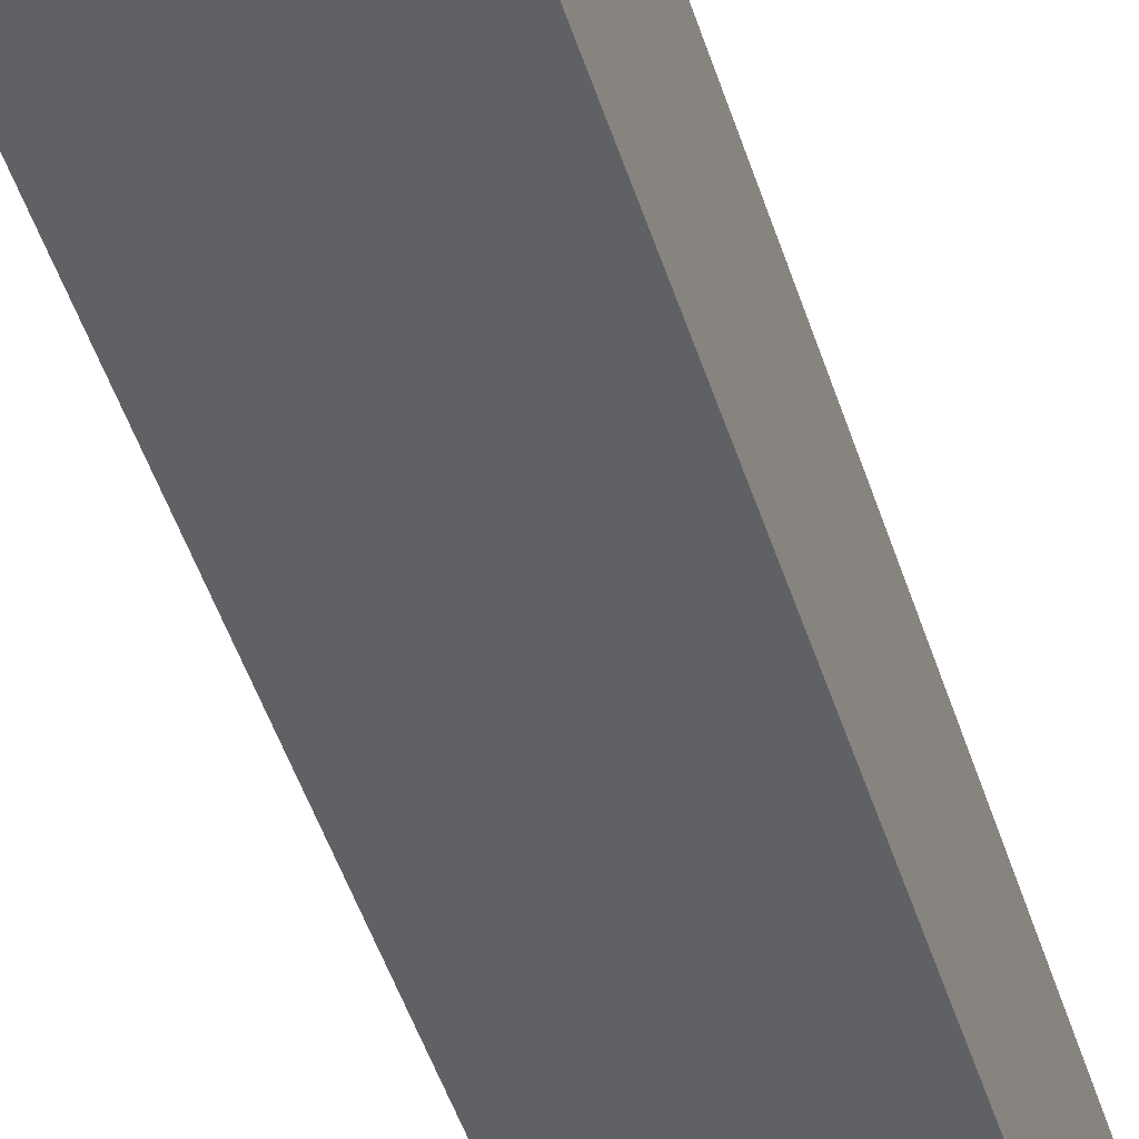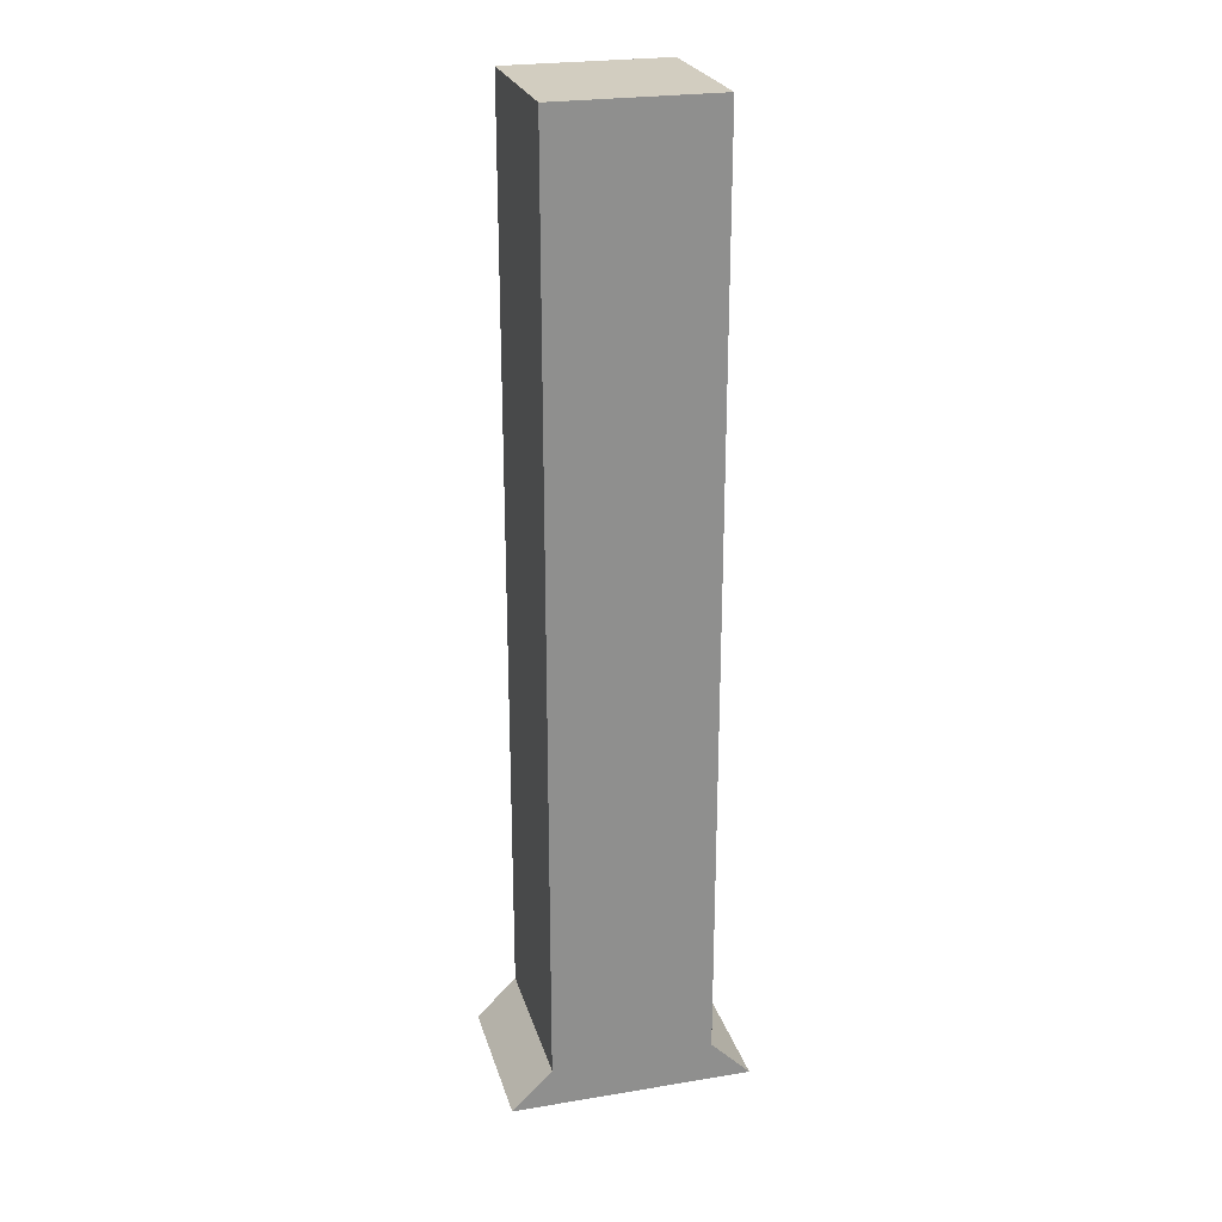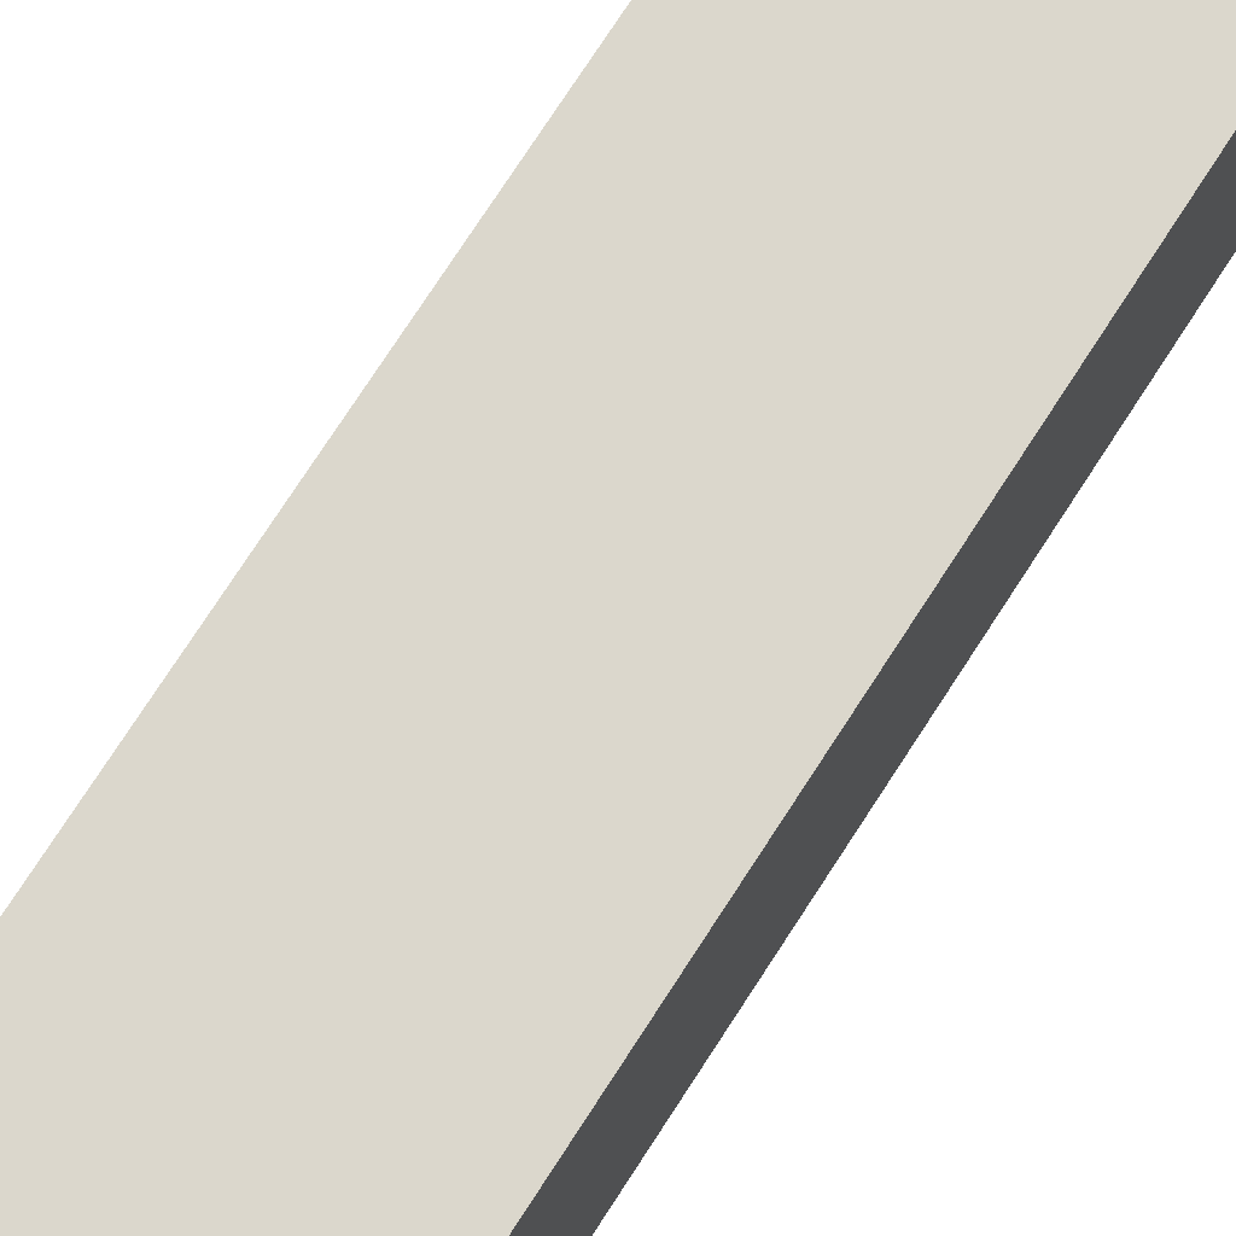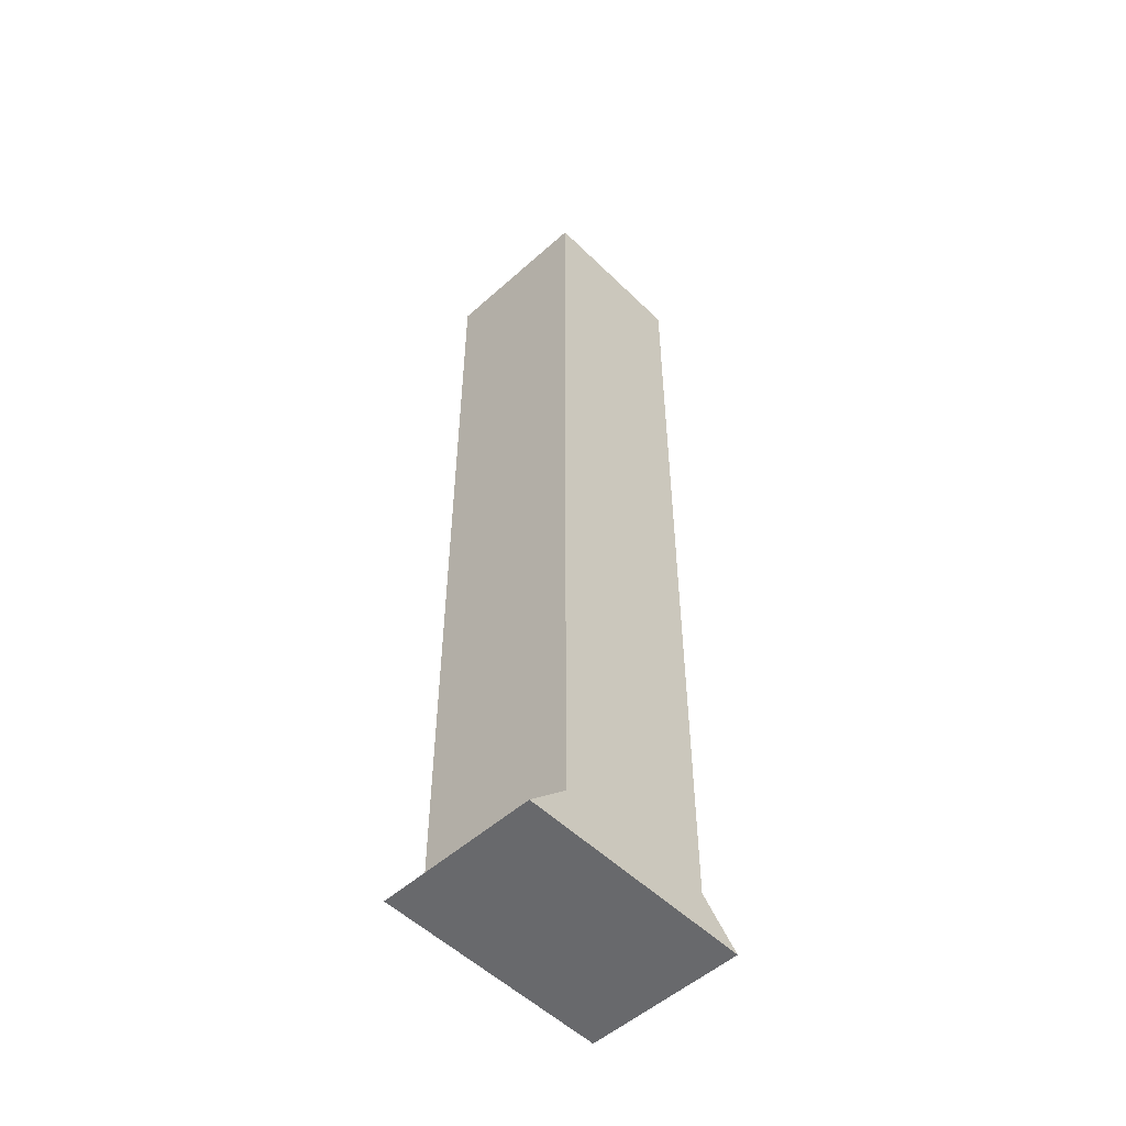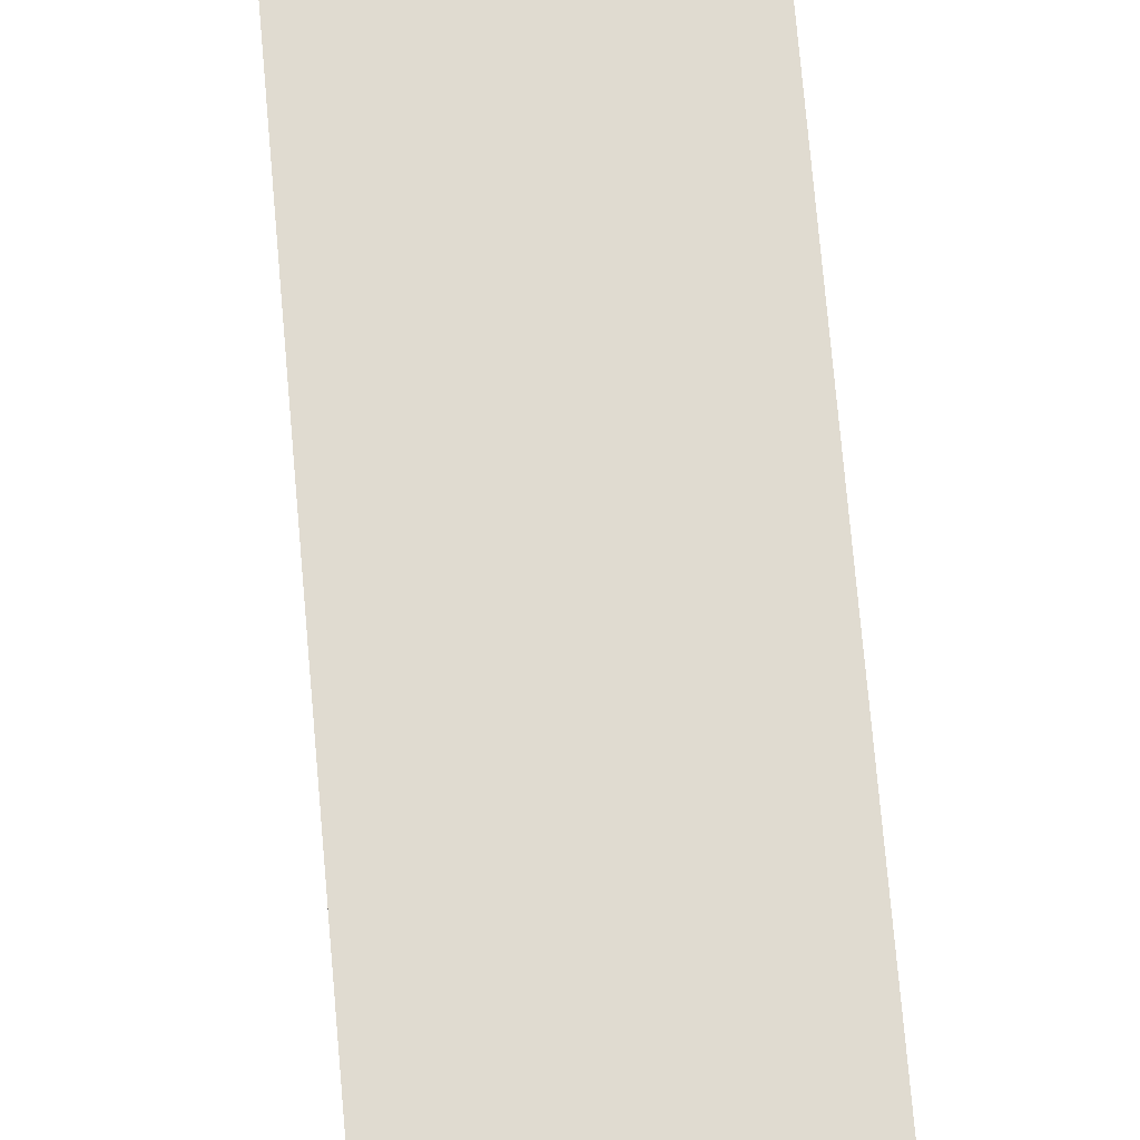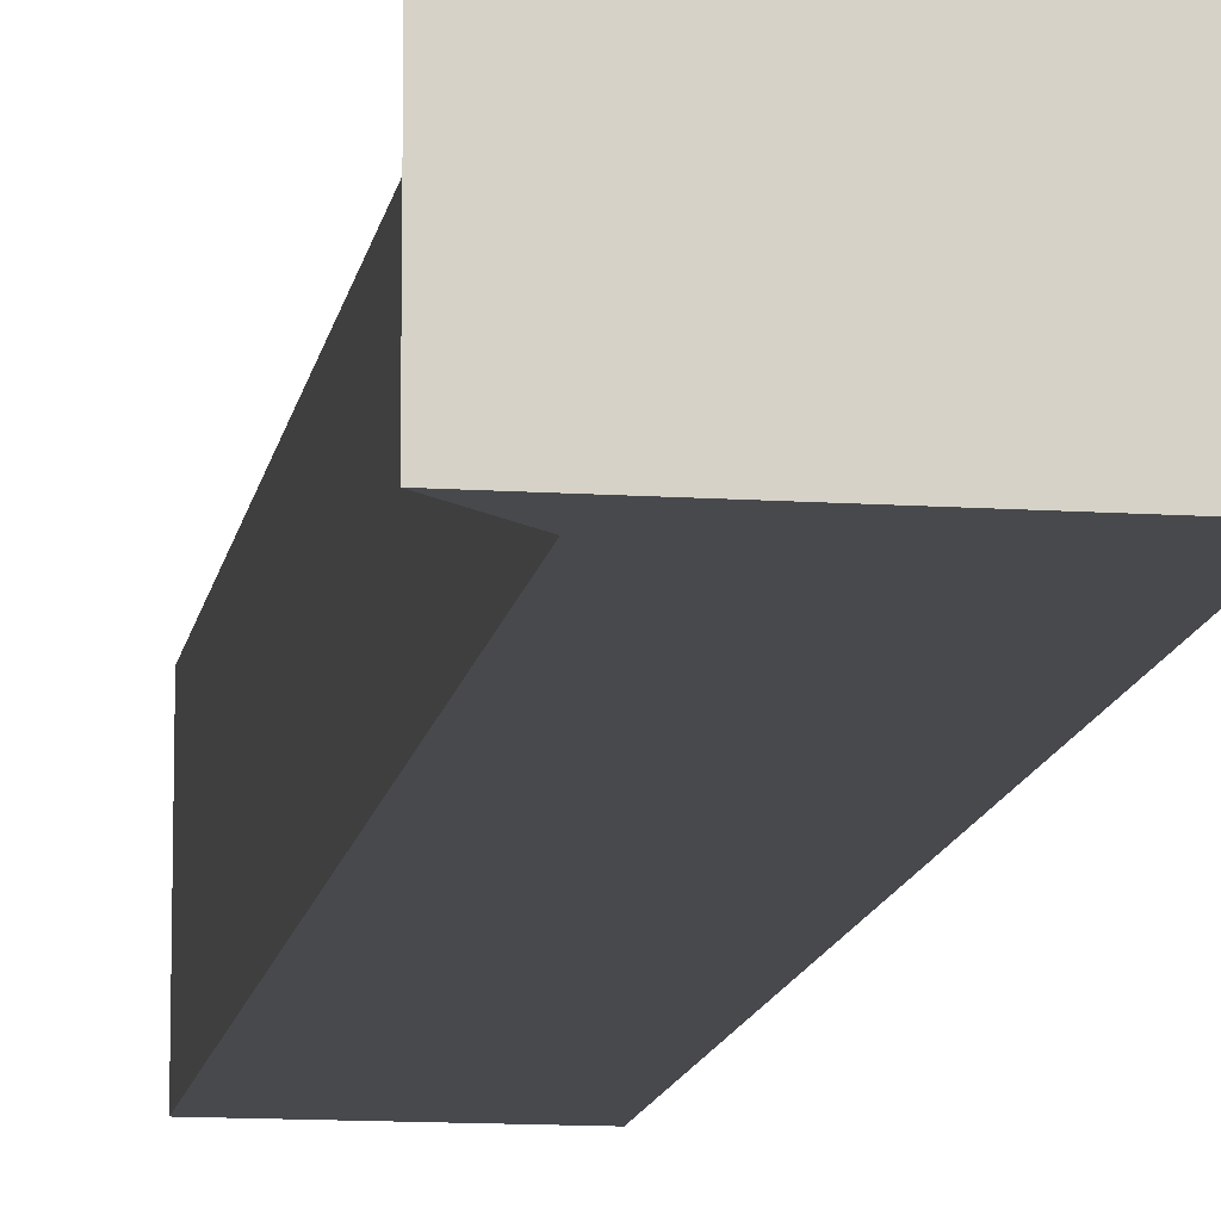
<metadata>
{"format":"obj","ext":"obj","renderer":"f3d","projection":"perspective","resolution":1024,"background":"white","views":[{"elev":-47.4,"azim":17.2,"up":"+Z"},{"elev":24.7,"azim":164.9,"up":"+Y"},{"elev":73.3,"azim":32.7,"up":"+Z"},{"elev":-52.7,"azim":133.8,"up":"+Y"},{"elev":70.2,"azim":175.1,"up":"+Z"},{"elev":-12.2,"azim":-8.9,"up":"+Z"}]}
</metadata>
<code>
g pb_Mesh400498
v 6.375 7.75 0
v 5.375 7.75 0
v 6.375 7.75 -1
v 5.375 7.75 -1
v 6.375 2 0
v 5.375 2 0
v 6.375 7.75 0
v 5.375 7.75 0
v 5.375 2 0
v 5.375 2 -1
v 5.375 7.75 0
v 5.375 7.75 -1
v 5.375 2 -1
v 6.375 2 -1
v 5.375 7.75 -1
v 6.375 7.75 -1
v 6.375 2 -1
v 6.375 2 0
v 6.375 7.75 -1
v 6.375 7.75 0
v 6.625 1.75 -1
v 5.125 1.75 -1
v 6.625 1.75 0
v 5.125 1.75 0
v 6.625 1.75 -1
v 5.125 1.75 -1
v 6.375 2 0
v 6.375 2 -1
v 6.625 1.75 0
v 6.625 1.75 -1
v 5.375 2 -1
v 5.375 2 0
v 5.125 1.75 -1
v 5.125 1.75 0
v 5.125 1.75 0
v 6.625 1.75 0
g pb_Mesh400498_0
f 3 2 1
f 3 4 2
g pb_Mesh400498_1
f 7 6 5
f 7 8 6
f 11 10 9
f 11 12 10
f 15 14 13
f 15 16 14
f 19 18 17
f 19 20 18
f 23 22 21
f 23 24 22
f 25 13 14
f 25 26 13
f 29 28 27
f 29 30 28
f 33 32 31
f 33 34 32
f 35 5 6
f 35 36 5

</code>
